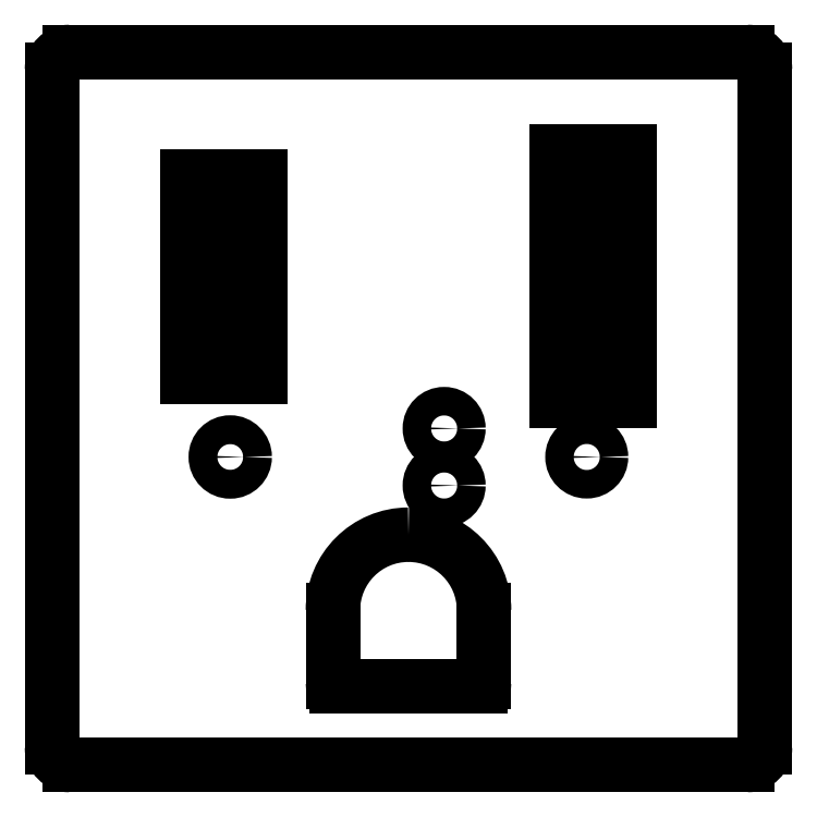
<metadata>
{"format":"dxf","ext":"dxf","renderer":"ezdxf+matplotlib","layout":"modelspace","background":"white","min_lineweight":24,"dpi":150}
</metadata>
<code>
0
SECTION
2
ENTITIES
0
CIRCLE
8
20
10
-6.35
20
-6.426
30
0
40
0.5143
0
ARC
8
20
10
-12.06
20
-16.76
30
0
40
0.635
50
180
51
270
0
ARC
8
20
10
-12.06
20
7.366
30
0
40
0.635
50
90
51
180
0
LINE
8
20
10
-12.06
20
8.001
30
0
11
12.06
21
8.001
31
0
0
LINE
8
20
10
-7.874
20
3.556
30
0
11
-7.874
21
-3.556
31
0
0
LINE
8
20
10
-7.874
20
-3.556
30
0
11
-5.271
21
-3.556
31
0
0
LINE
8
20
10
-5.271
20
-3.556
30
0
11
-5.271
21
3.556
31
0
0
LINE
8
20
10
-5.271
20
3.556
30
0
11
-7.874
21
3.556
31
0
0
LINE
8
20
10
7.874
20
4.445
30
0
11
7.874
21
-4.445
31
0
0
LINE
8
20
10
7.874
20
-4.445
30
0
11
5.271
21
-4.445
31
0
0
LINE
8
20
10
5.271
20
-4.445
30
0
11
5.271
21
4.445
31
0
0
LINE
8
20
10
5.271
20
4.445
30
0
11
7.874
21
4.445
31
0
0
LINE
8
20
10
-12.06
20
-17.4
30
0
11
12.06
21
-17.4
31
0
0
LINE
8
20
10
-2.565
20
-14.58
30
0
11
2.565
21
-14.58
31
0
0
ARC
8
20
10
2.565
20
-14.45
30
0
40
0.127
50
270
51
0
0
LINE
8
20
10
2.692
20
-14.45
30
0
11
2.692
21
-11.89
31
0
0
ARC
8
20
10
0
20
-11.89
30
0
40
2.692
50
0
51
90
0
ARC
8
20
10
0
20
-11.89
30
0
40
2.692
50
90
51
180
0
LINE
8
20
10
-2.692
20
-11.89
30
0
11
-2.692
21
-14.45
31
0
0
ARC
8
20
10
-2.565
20
-14.45
30
0
40
0.127
50
180
51
270
0
ARC
8
20
10
12.06
20
-16.76
30
0
40
0.635
50
270
51
0
0
LINE
8
20
10
12.7
20
-16.76
30
0
11
12.7
21
7.366
31
0
0
ARC
8
20
10
12.06
20
7.366
30
0
40
0.635
50
0
51
90
0
LINE
8
20
10
-7.874
20
3.302
30
0
11
-6.858
21
3.302
31
0
0
LINE
8
20
10
-6.858
20
3.302
30
0
11
-6.731
21
3.302
31
0
0
LINE
8
20
10
-6.731
20
3.302
30
0
11
-6.731
21
-3.302
31
0
0
LINE
8
20
10
-6.731
20
-3.302
30
0
11
-6.858
21
-3.302
31
0
0
LINE
8
20
10
-6.858
20
-3.302
30
0
11
-7.874
21
-3.302
31
0
0
LINE
8
20
10
7.874
20
3.302
30
0
11
6.858
21
3.302
31
0
0
LINE
8
20
10
6.858
20
3.302
30
0
11
6.731
21
3.302
31
0
0
LINE
8
20
10
6.731
20
3.302
30
0
11
6.731
21
-3.302
31
0
0
LINE
8
20
10
6.731
20
-3.302
30
0
11
6.858
21
-3.302
31
0
0
LINE
8
20
10
6.858
20
-3.302
30
0
11
7.874
21
-3.302
31
0
0
LINE
8
20
10
6.858
20
3.302
30
0
11
6.858
21
-3.302
31
0
0
LINE
8
20
10
-6.858
20
-3.302
30
0
11
-6.858
21
3.302
31
0
0
LINE
8
20
10
-12.7
20
7.366
30
0
11
-12.7
21
-16.76
31
0
0
CIRCLE
8
20
10
6.35
20
-6.426
30
0
40
0.508
0
CIRCLE
8
20
10
1.27
20
-5.41
30
0
40
0.508
0
CIRCLE
8
20
10
1.27
20
-7.442
30
0
40
0.508
0
ENDSEC
0
EOF

</code>
